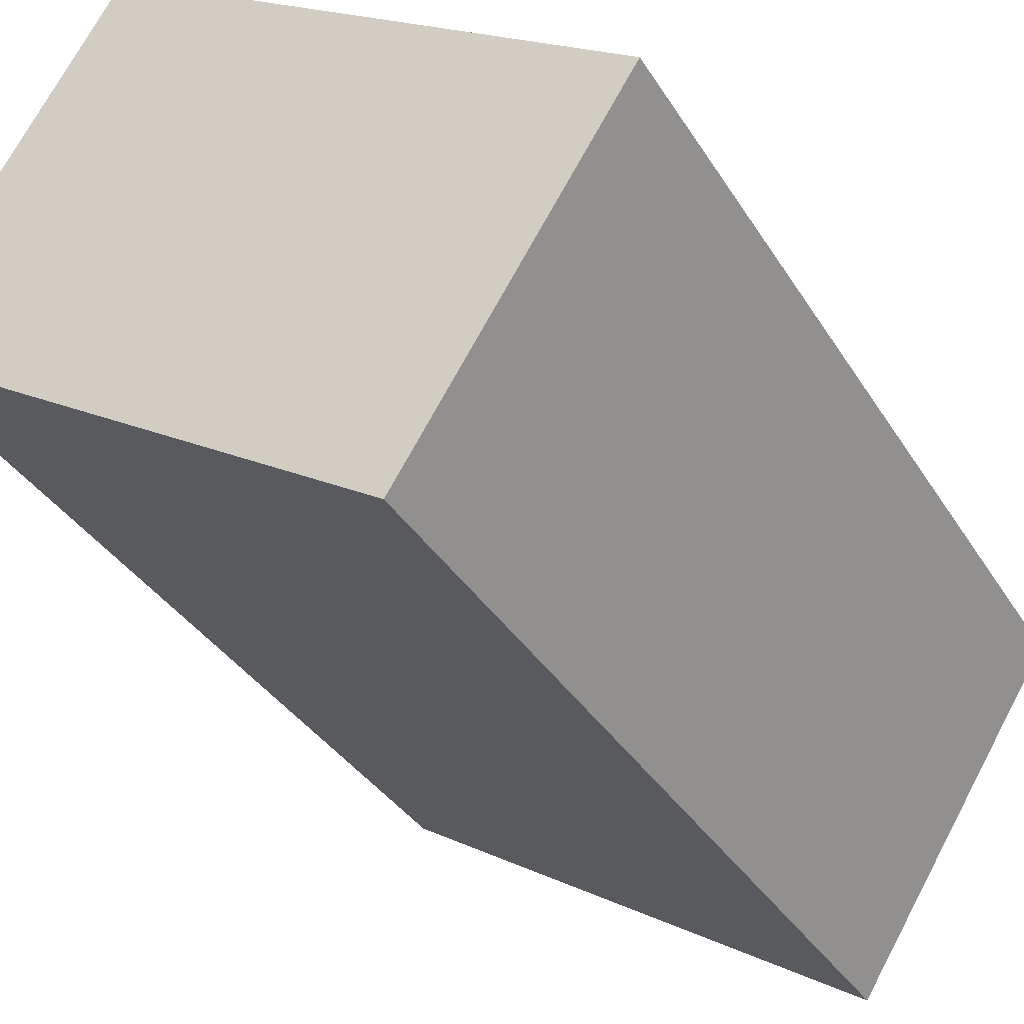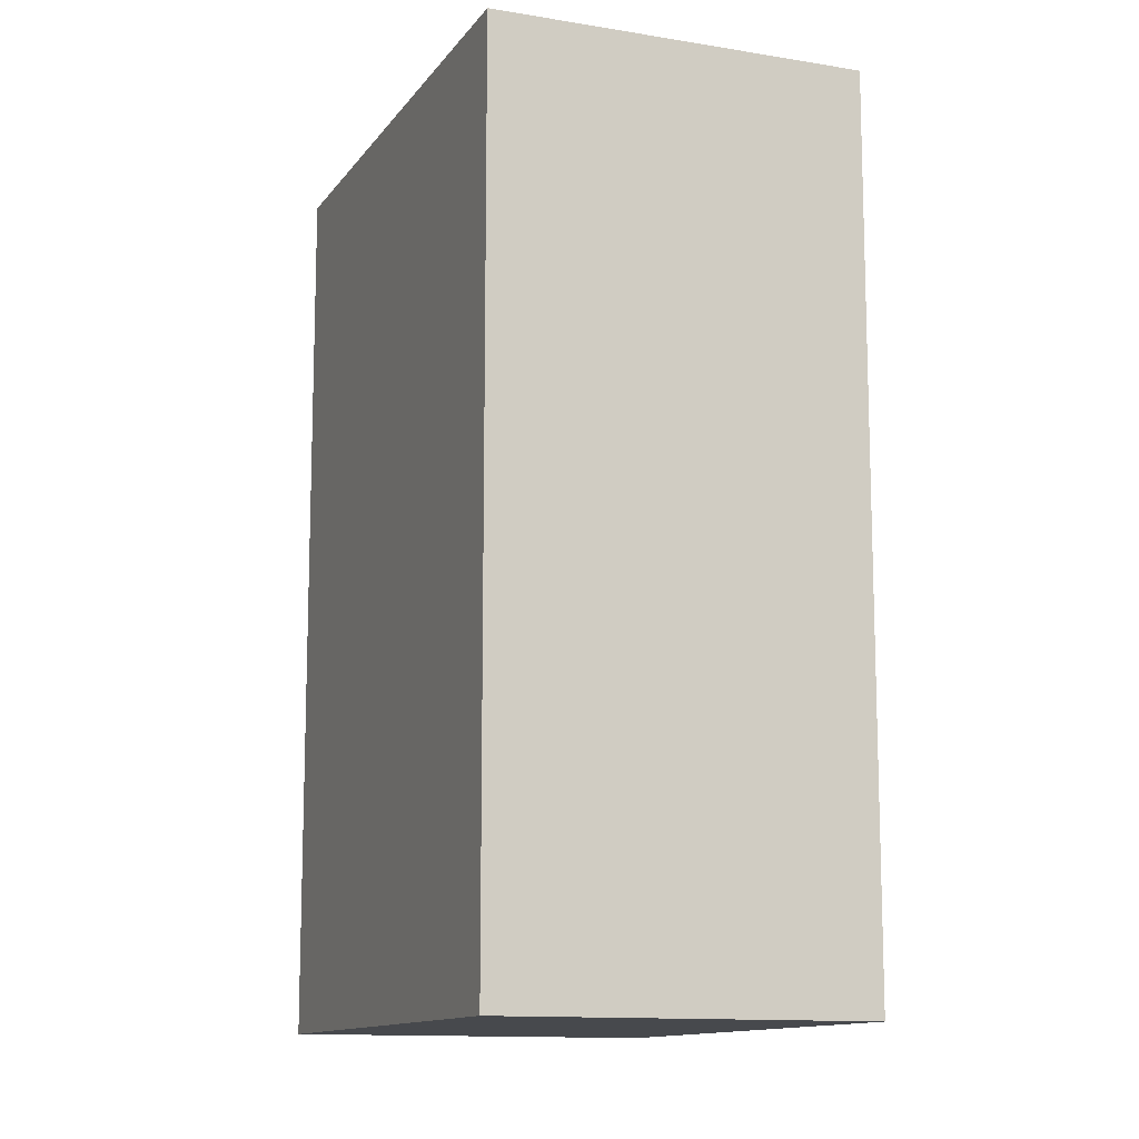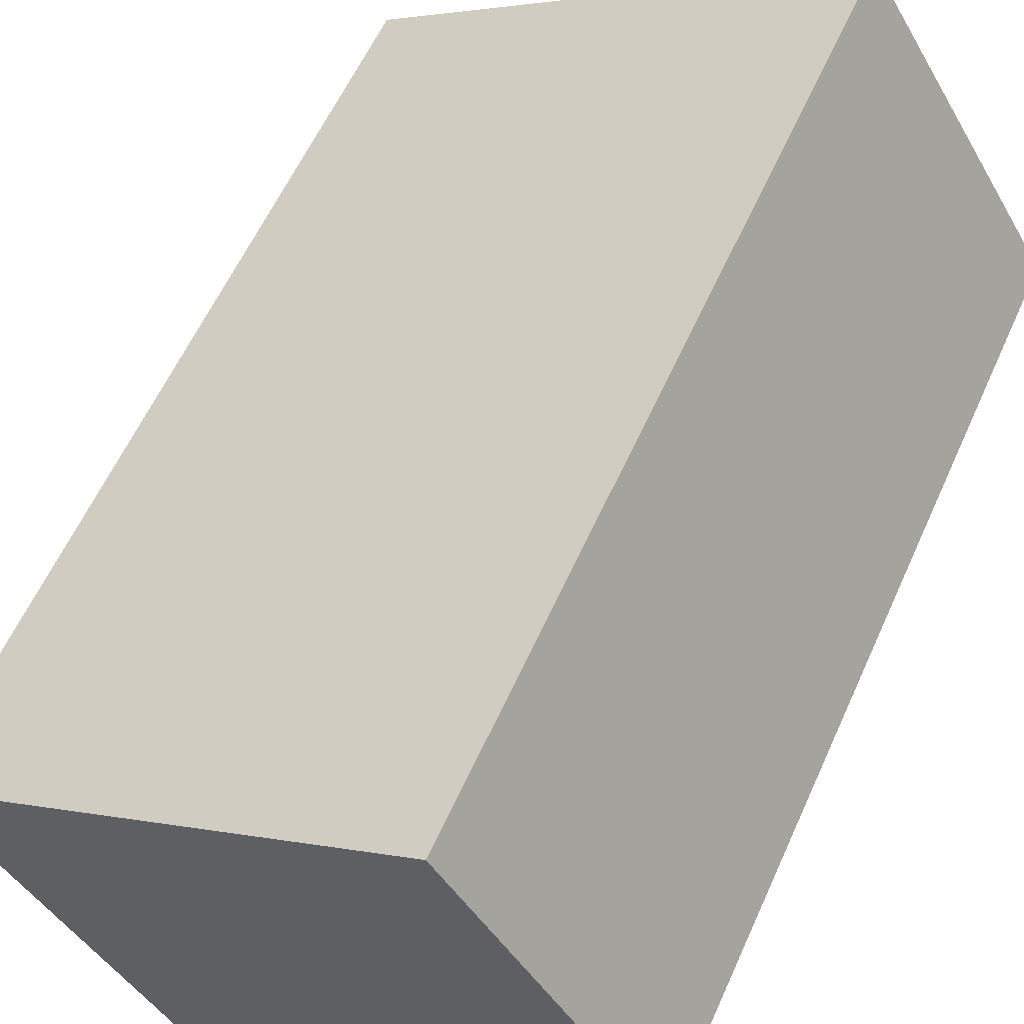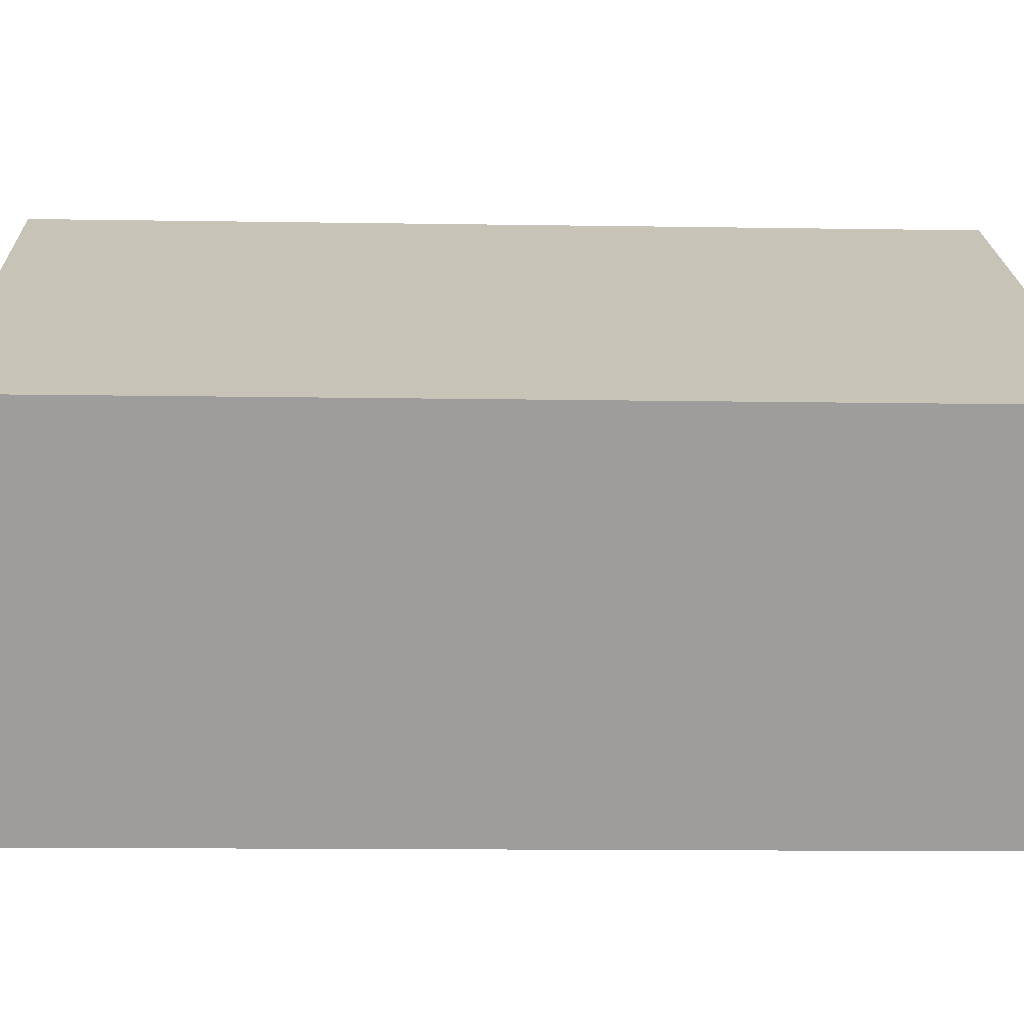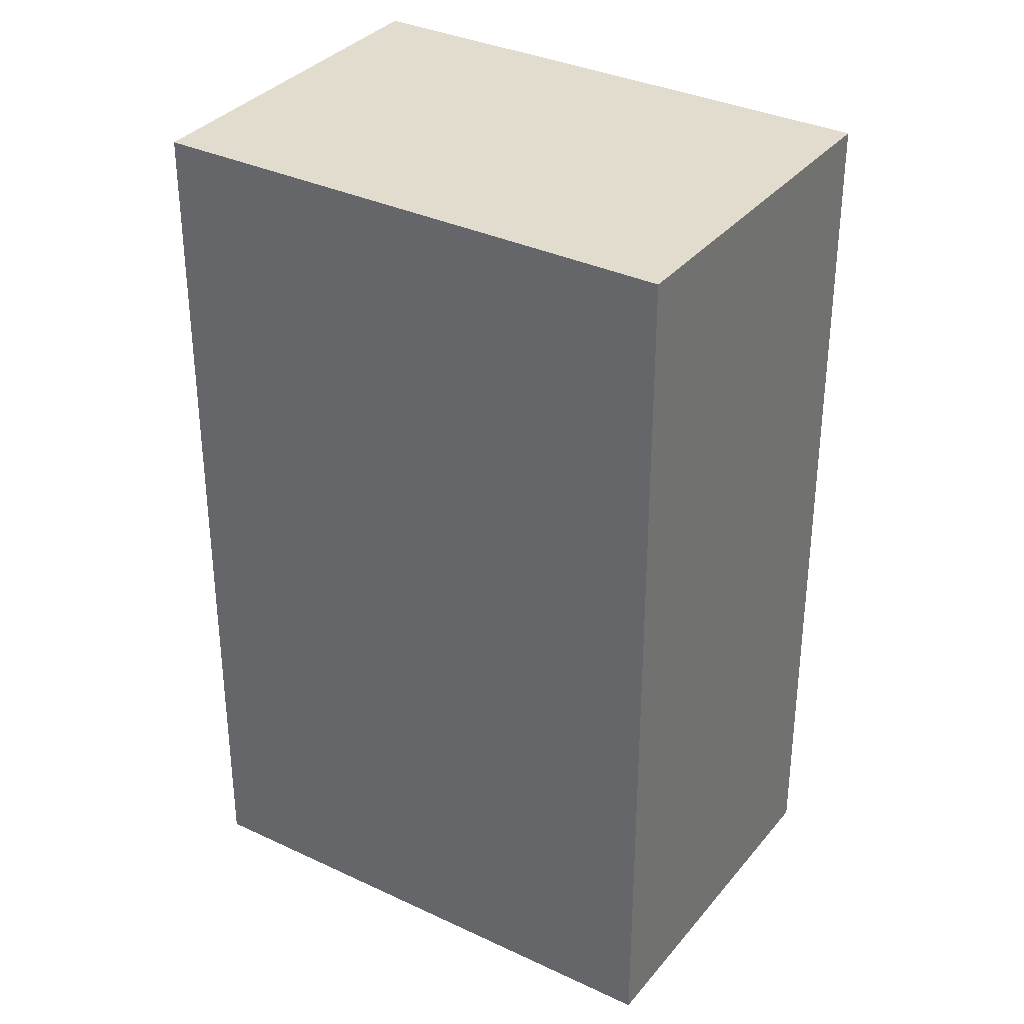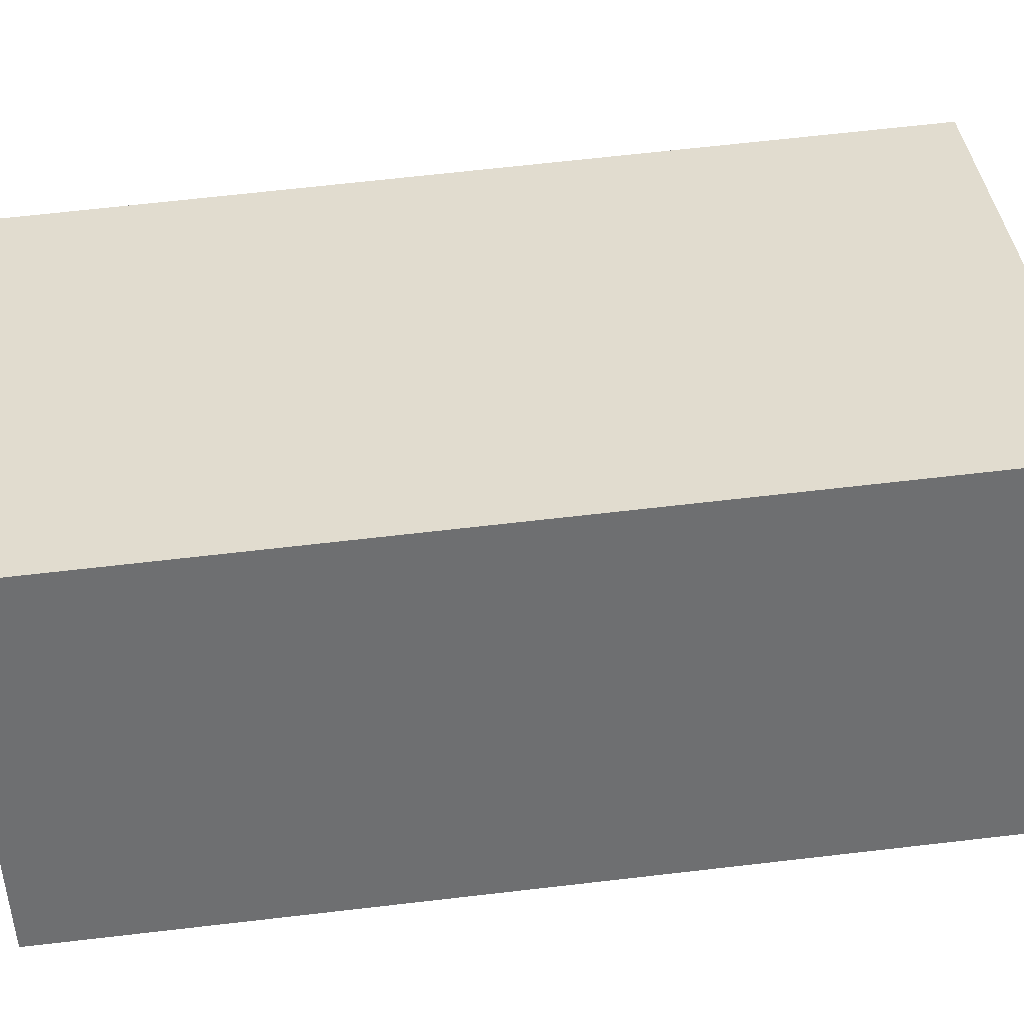
<metadata>
{"format":"obj","ext":"obj","renderer":"f3d","projection":"perspective","resolution":1024,"background":"white","views":[{"elev":-34.6,"azim":27.2,"up":"+Z"},{"elev":-12.3,"azim":-79.9,"up":"+Y"},{"elev":59.2,"azim":-155.9,"up":"+Z"},{"elev":-12.3,"azim":87.8,"up":"+Z"},{"elev":34.0,"azim":-115.4,"up":"+Y"},{"elev":67.5,"azim":-96.6,"up":"+Z"}]}
</metadata>
<code>
v 521 -266 164.6
v 522.5 -266 167
v 515.7 -266 171.2
v 512.9 -266 166.6
v 519.6 -266 162.4
v 521 -253 164.6
v 522.5 -253 167
v 515.7 -253 171.2
v 512.9 -253 166.6
v 519.6 -253 162.4
g CityEngineShapeMaterial_76
f 2 1 5 4 3
f 7 6 10 9 8
f 1 5 10 6
f 5 4 9 10
f 4 3 8 9
f 3 2 7 8
f 2 1 6 7

</code>
